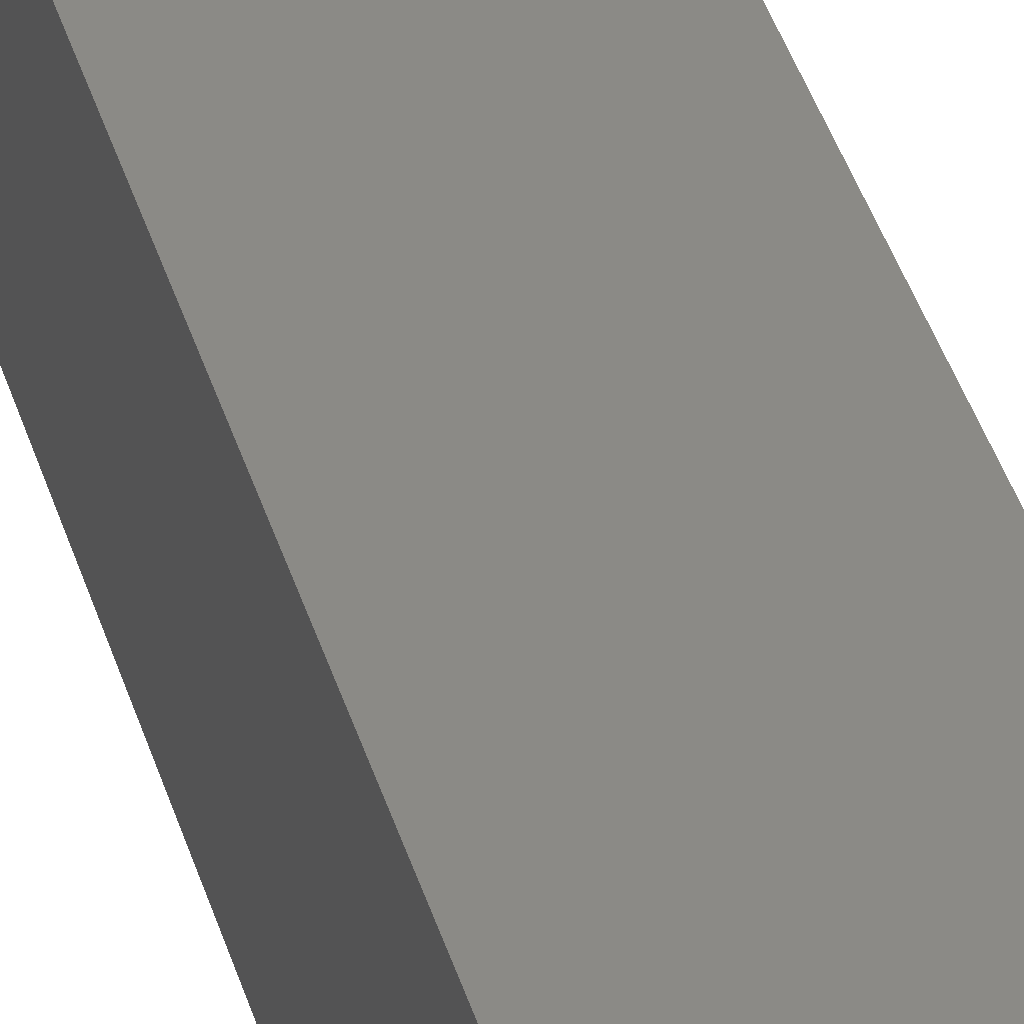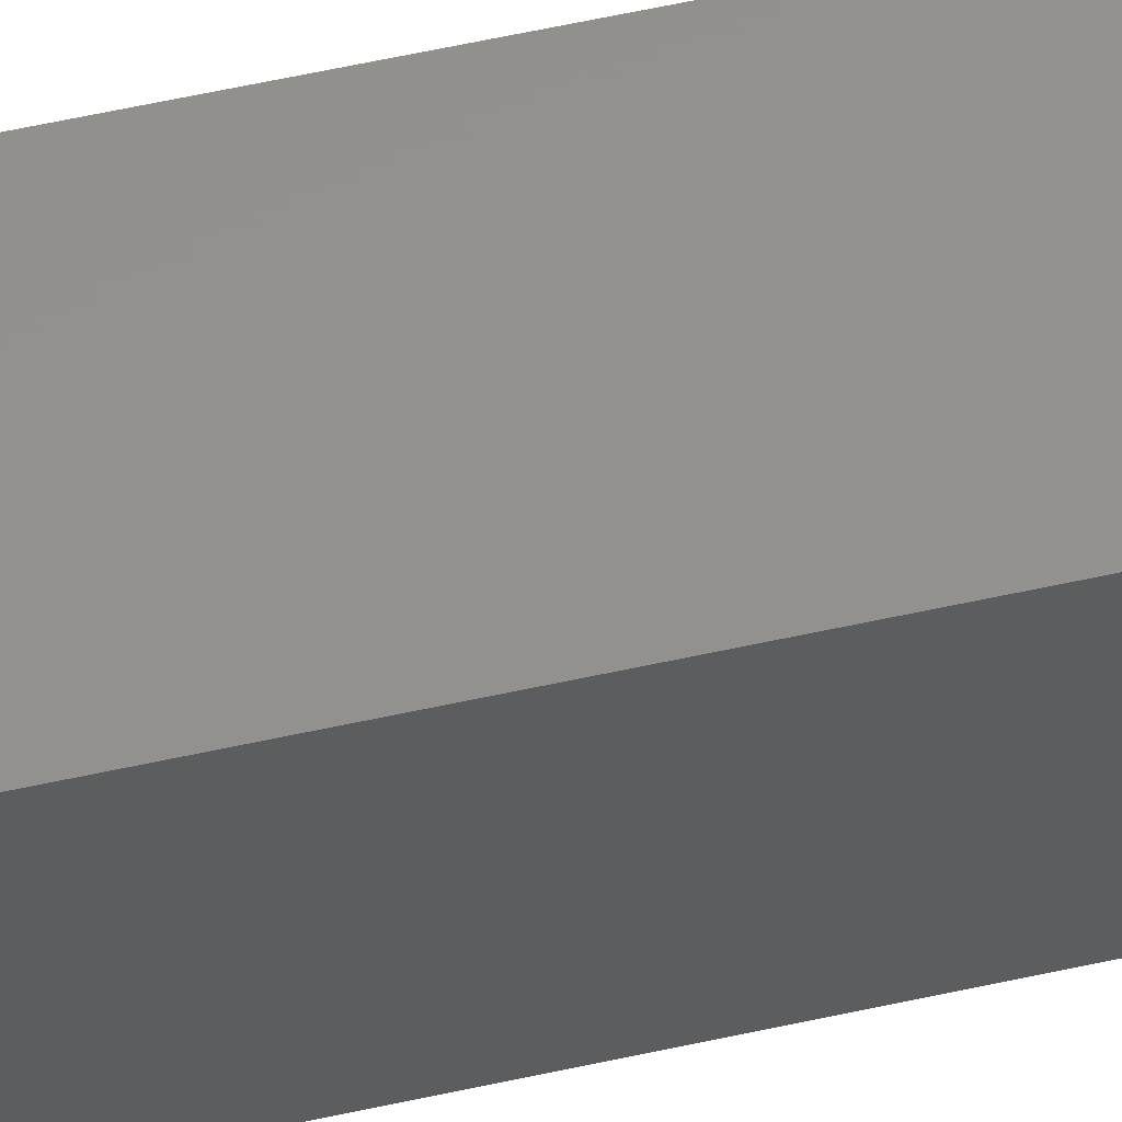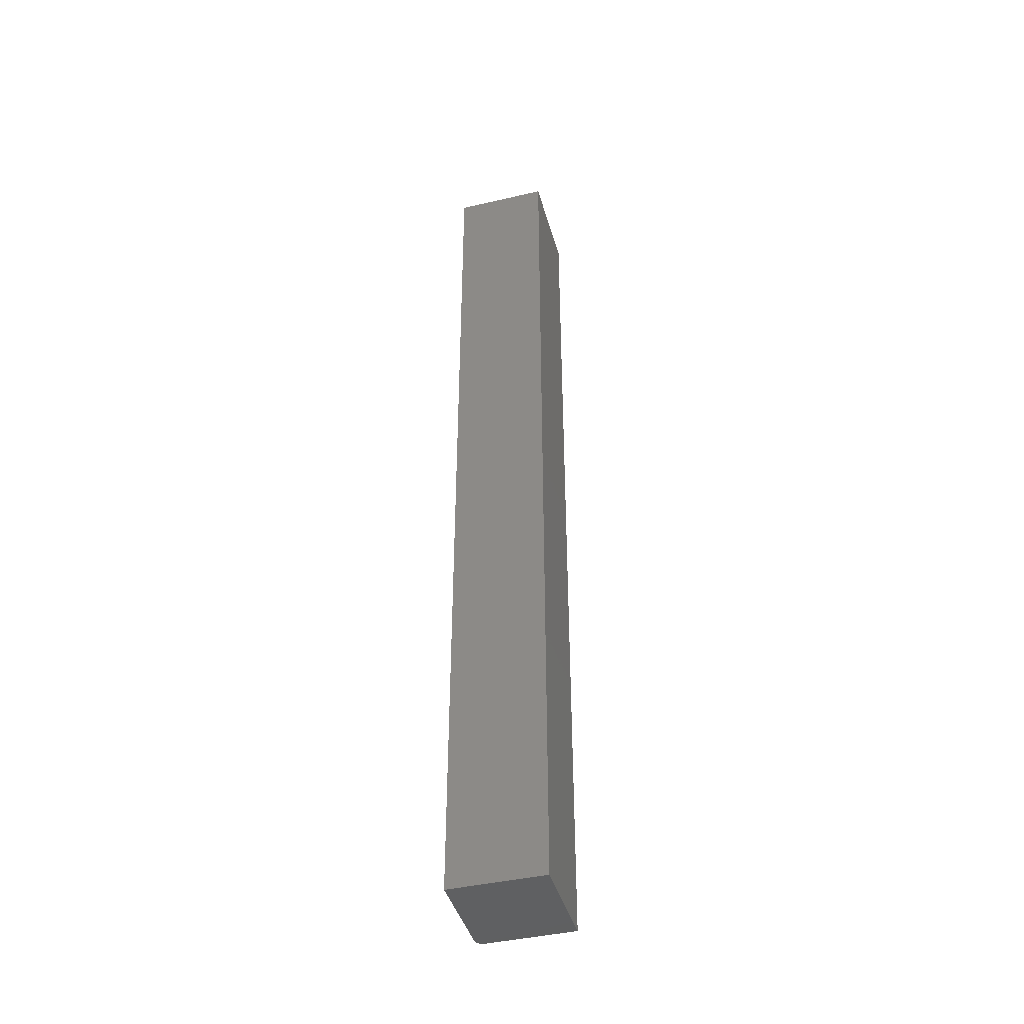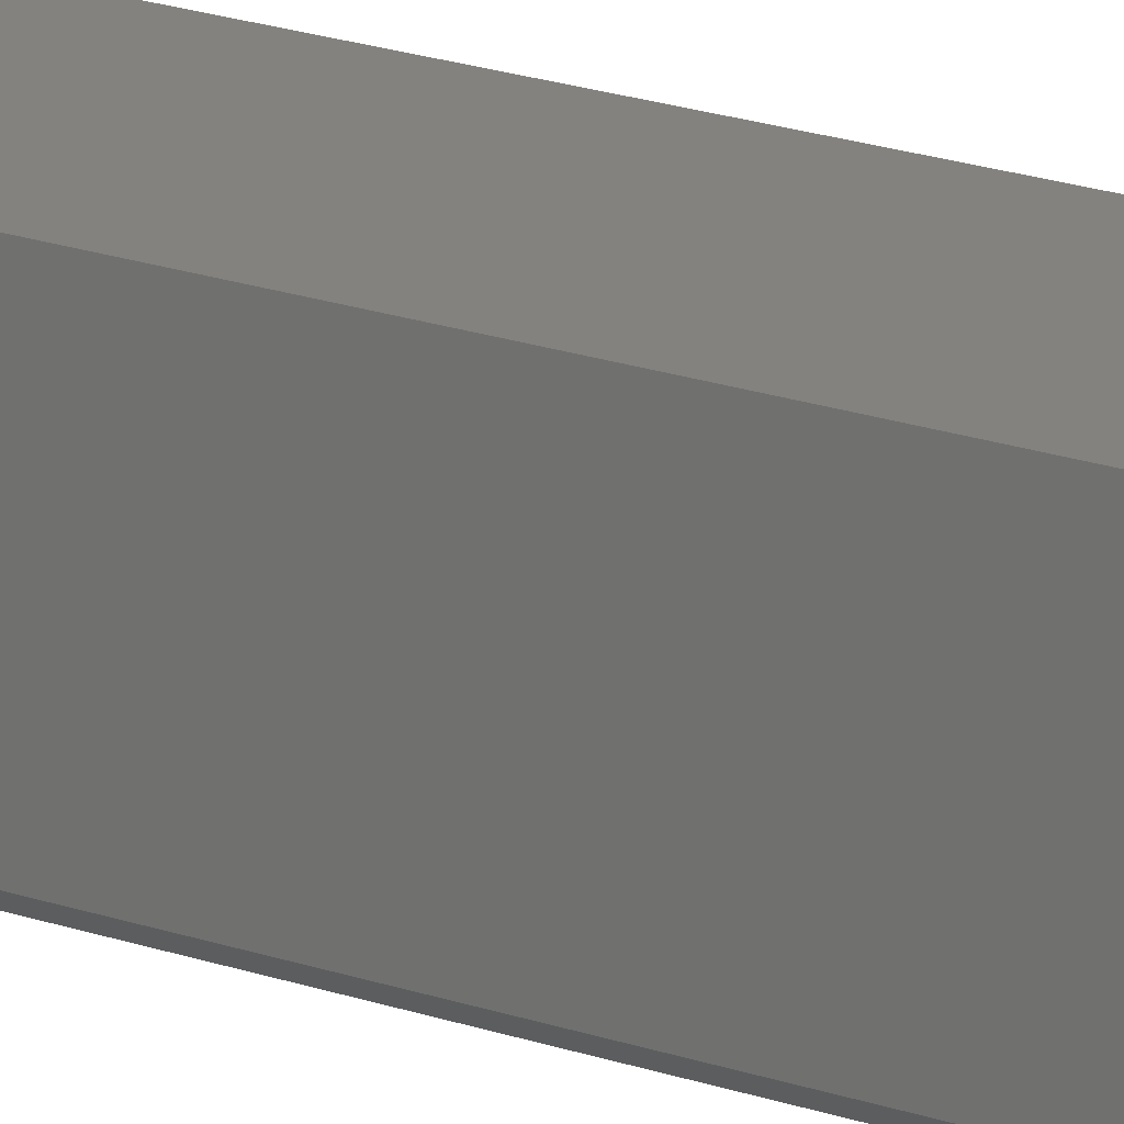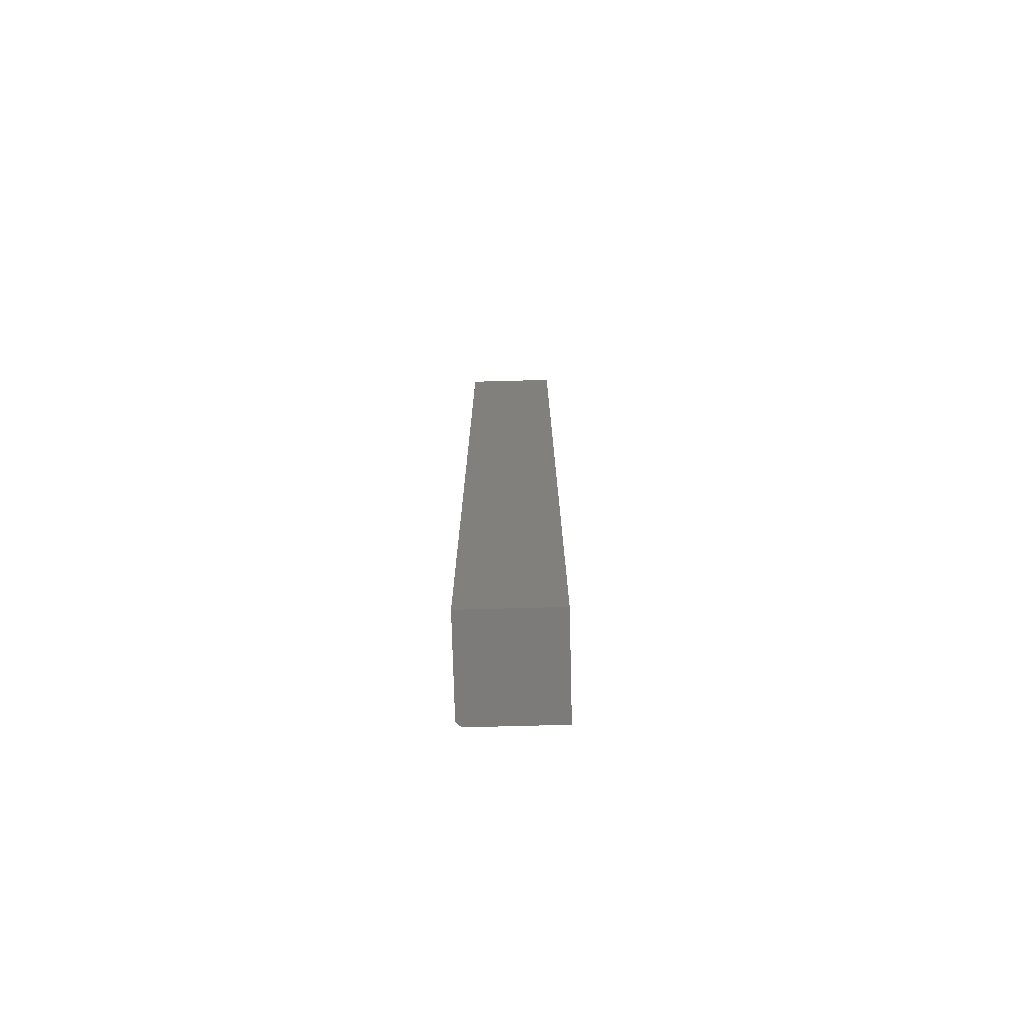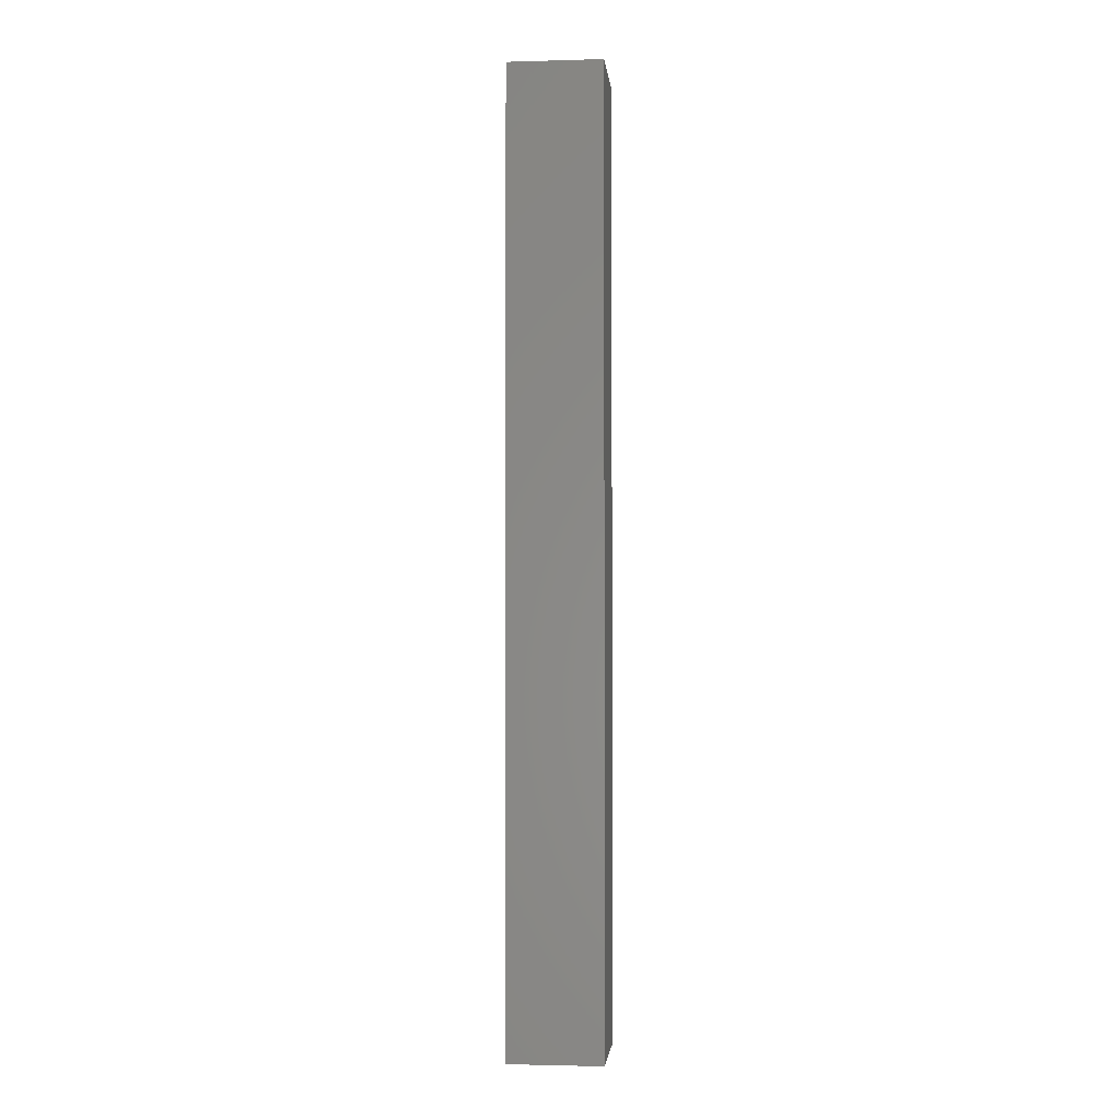
<metadata>
{"format":"stl","ext":"stl","renderer":"f3d","projection":"perspective","resolution":1024,"background":"white","views":[{"elev":31.1,"azim":167.0,"up":"+Z"},{"elev":55.0,"azim":76.6,"up":"+Z"},{"elev":-42.5,"azim":-74.5,"up":"+Y"},{"elev":17.4,"azim":126.5,"up":"+Z"},{"elev":-74.8,"azim":-88.5,"up":"+Y"},{"elev":-2.1,"azim":-84.3,"up":"+Y"}]}
</metadata>
<code>
# stl→obj: 10 verts, 16 faces
v -0.07812 -0.75 0
v -0.07812 0.75 0
v 0.07196 -0.75 0
v 0.07196 0.75 0
v -0.07812 0.75 0.1484
v 0.07977 0.75 0.1484
v 0.07977 0.75 0.007812
v 0.07977 -0.75 0.1484
v 0.07977 -0.75 0.007812
v -0.07812 -0.75 0.1484
f 1 2 3
f 3 2 4
f 2 5 4
f 4 5 6
f 4 6 7
f 8 9 6
f 6 9 7
f 10 1 8
f 8 1 3
f 8 3 9
f 9 3 7
f 7 3 4
f 10 8 5
f 5 8 6
f 5 2 10
f 10 2 1

</code>
